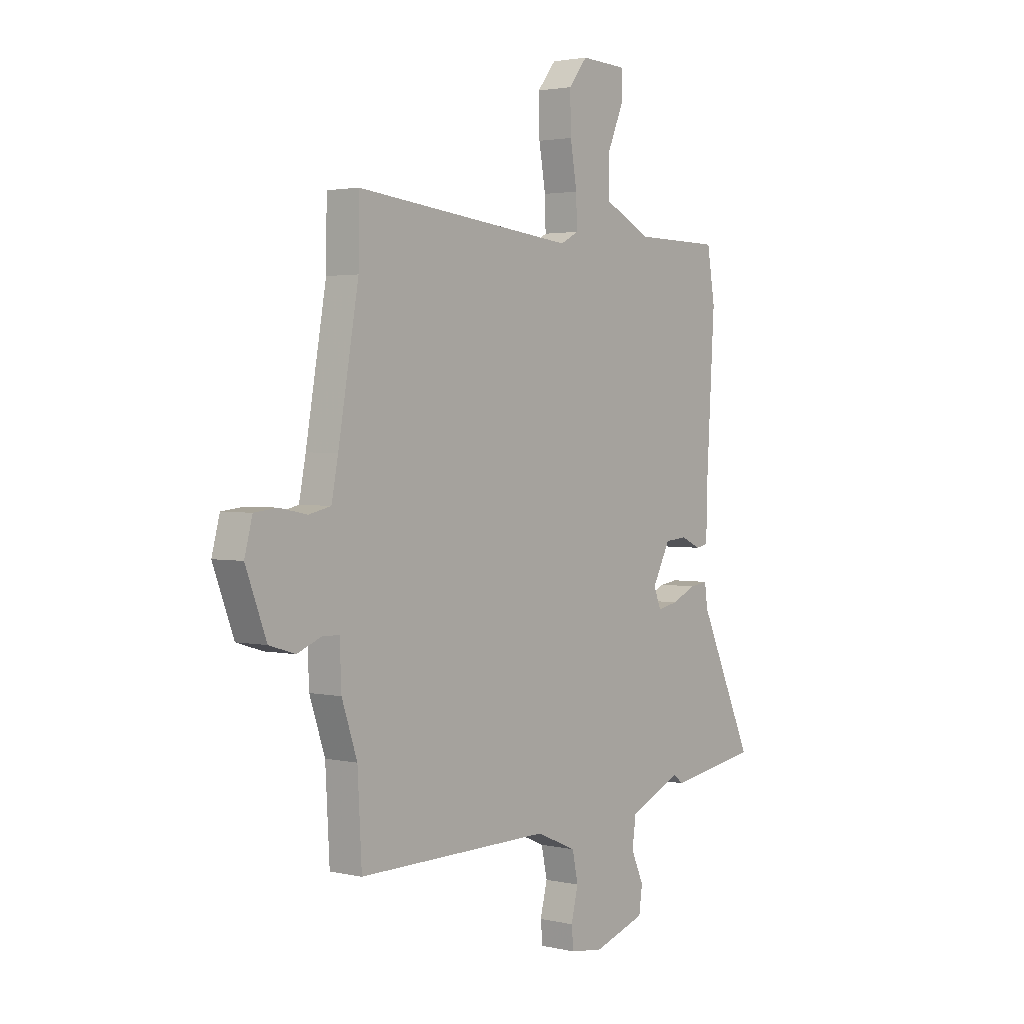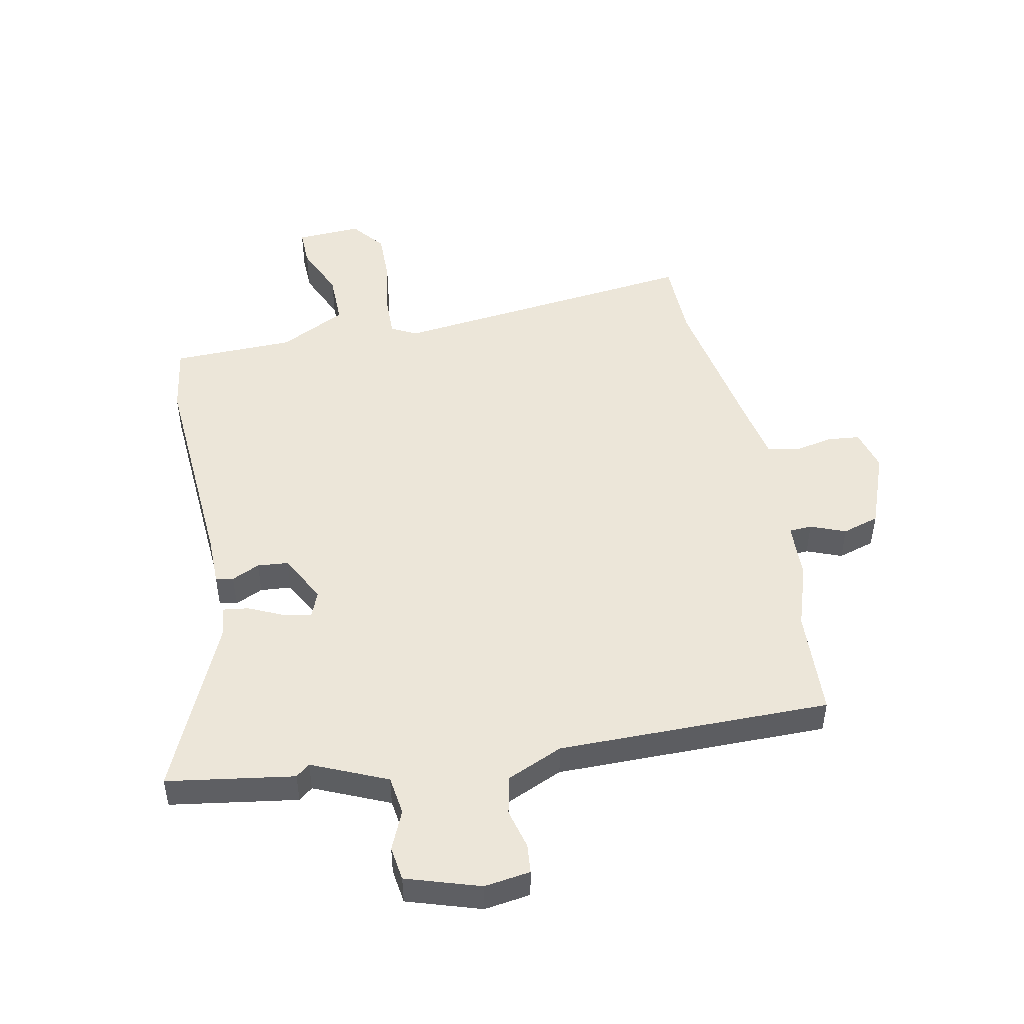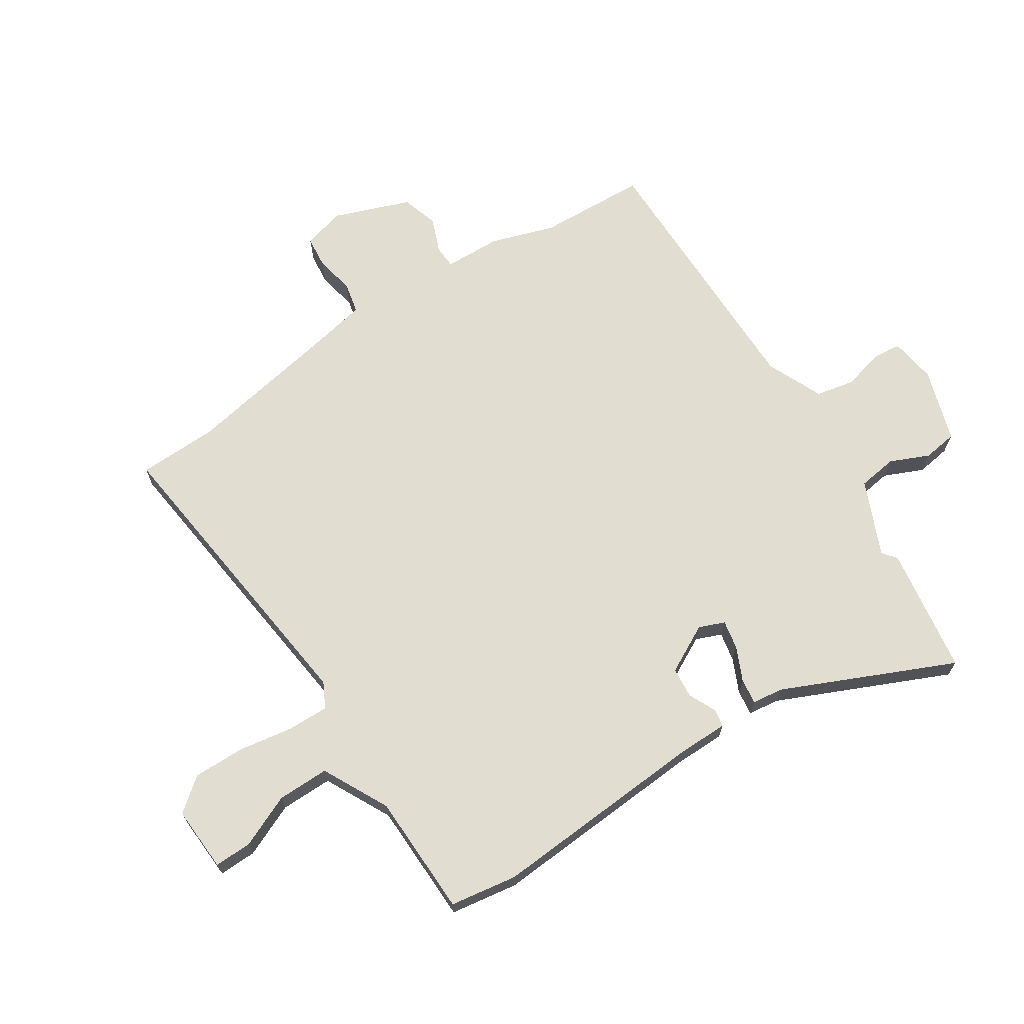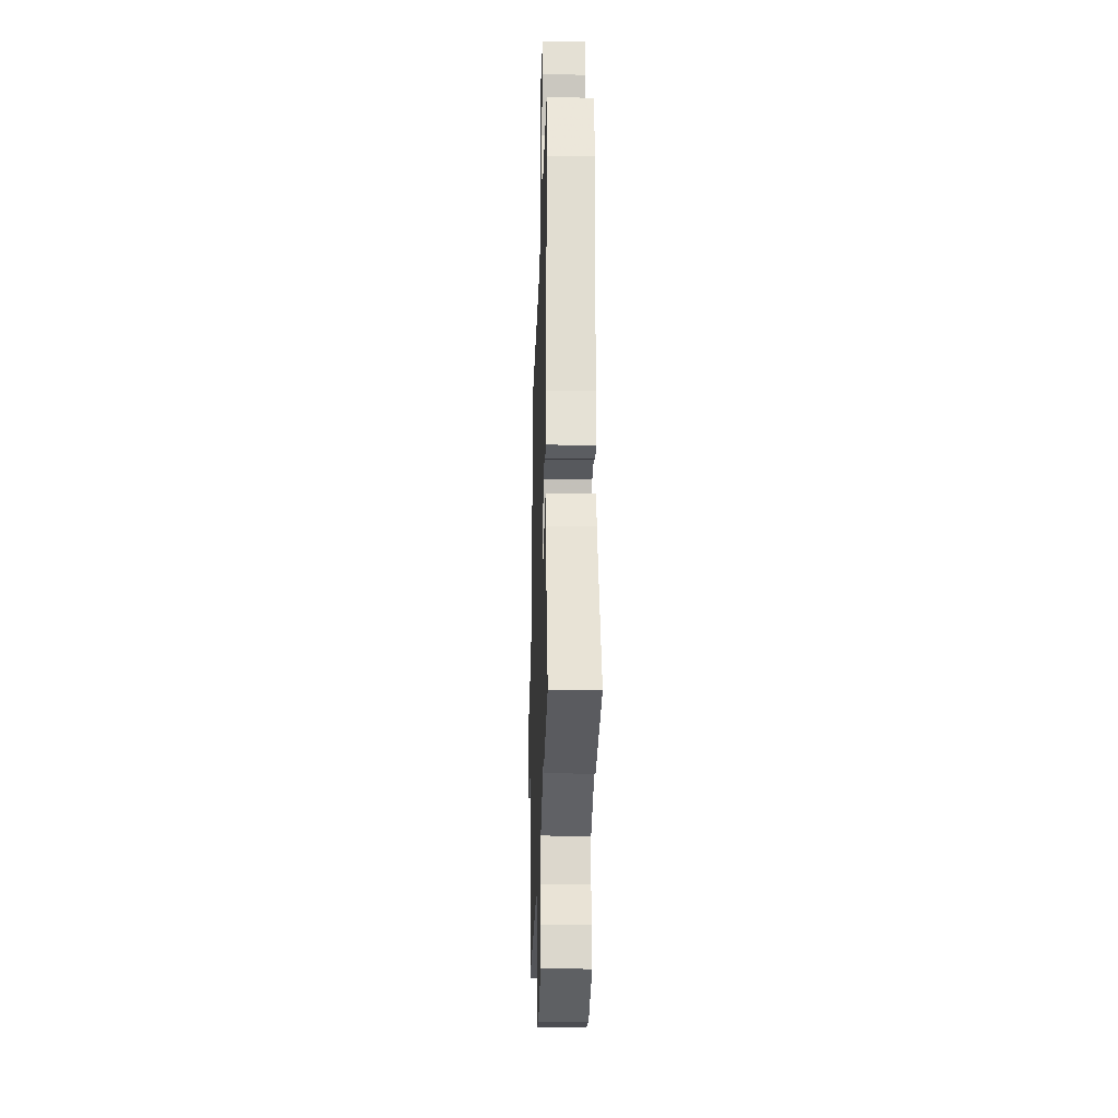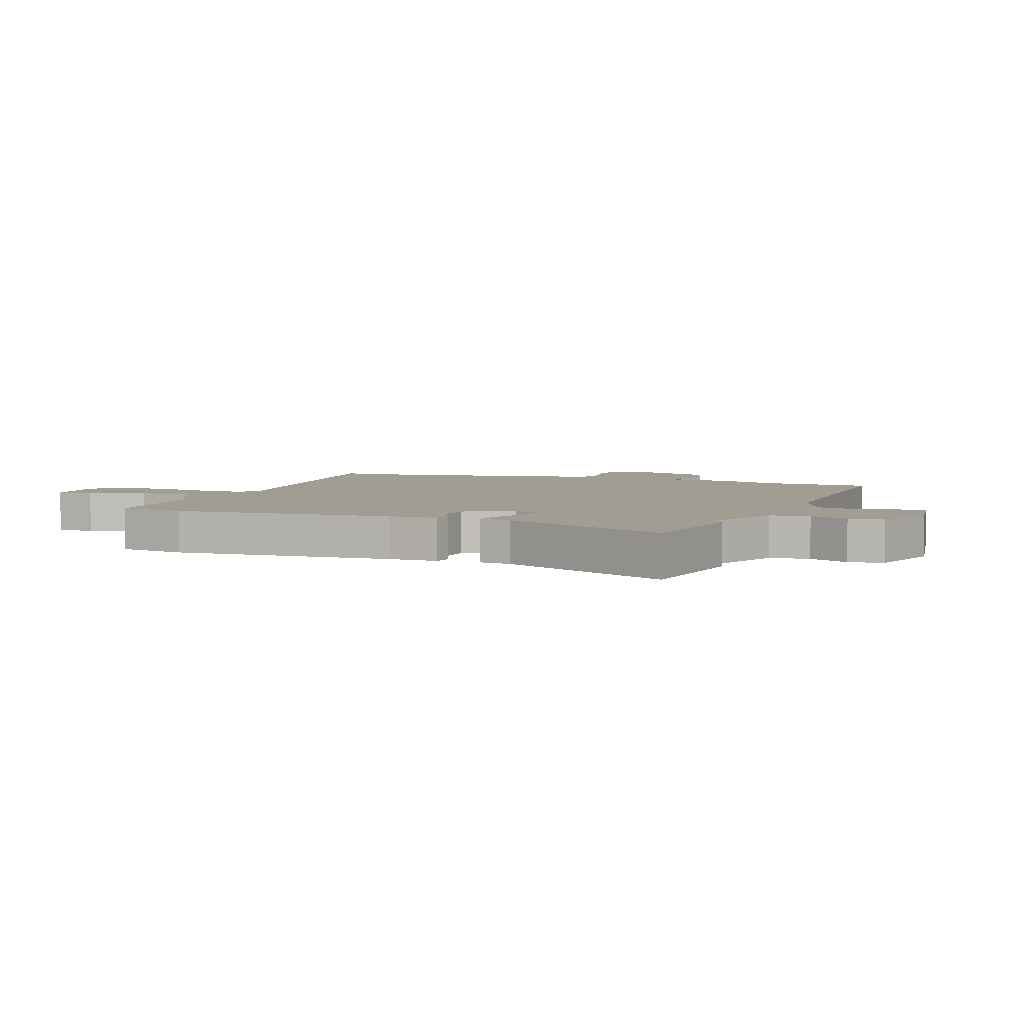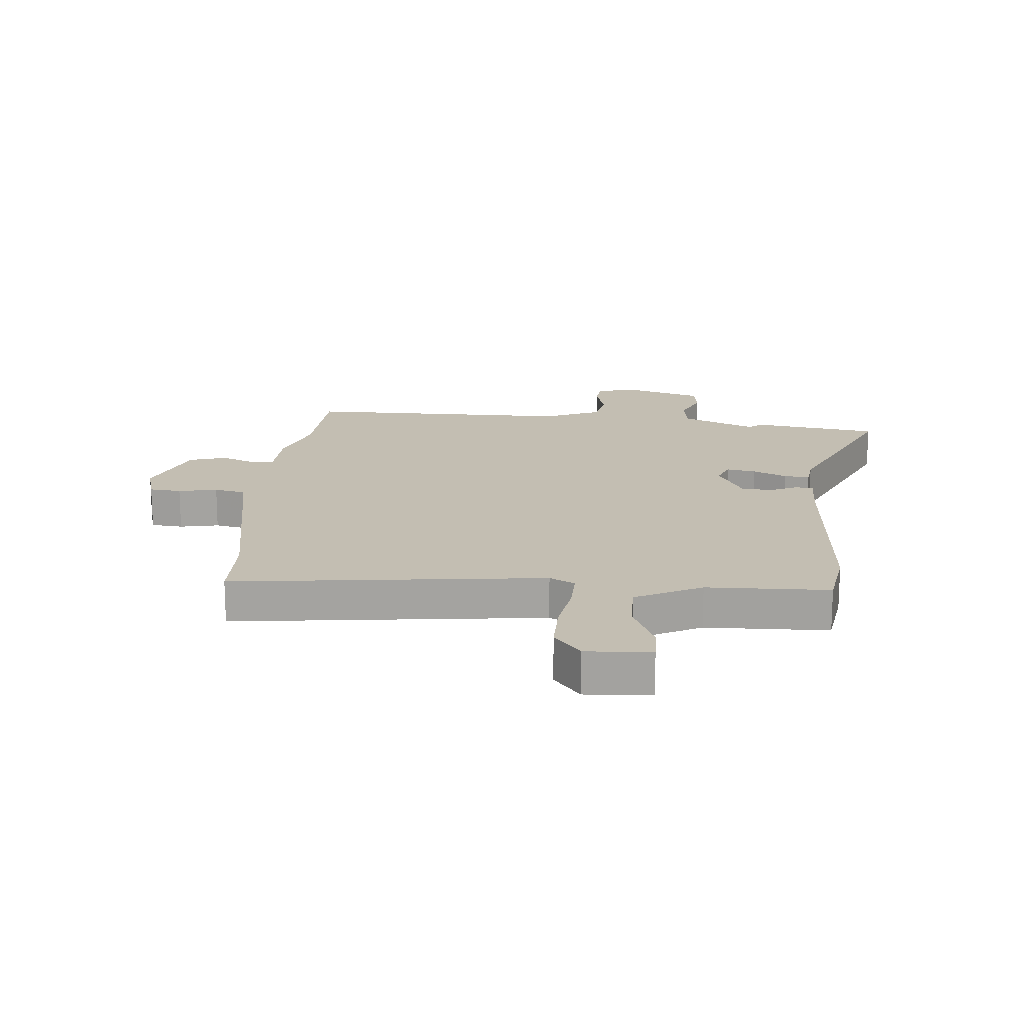
<metadata>
{"format":"obj","ext":"obj","renderer":"f3d","projection":"perspective","resolution":1024,"background":"white","views":[{"elev":2.4,"azim":-51.7,"up":"+Z"},{"elev":48.7,"azim":168.3,"up":"+Y"},{"elev":68.5,"azim":56.5,"up":"+Y"},{"elev":-24.3,"azim":88.3,"up":"+Z"},{"elev":4.6,"azim":110.4,"up":"+Y"},{"elev":17.4,"azim":4.4,"up":"+Y"}]}
</metadata>
<code>
v -0.501 0.07 0.41
v -0.499 0.07 0.547
v 0.034 0.07 0.489
v 0.077 0.07 0.512
v 0.075 0.07 0.583
v 0.059 0.07 0.676
v 0.057 0.07 0.765
v 0.102 0.07 0.822
v 0.214 0.07 0.817
v 0.213 0.07 0.753
v 0.174 0.07 0.662
v 0.174 0.07 0.573
v 0.288 0.07 0.516
v 0.498 0.07 0.513
v 0.517 0.07 0.398
v 0.495 0.07 0.024
v 0.495 0.07 -0.061
v 0.465 0.07 -0.067
v 0.417 0.07 -0.045
v 0.364 0.07 -0.05
v 0.321 0.07 -0.133
v 0.339 0.07 -0.177
v 0.389 0.07 -0.167
v 0.447 0.07 -0.14
v 0.491 0.07 -0.134
v 0.498 0.07 -0.187
v 0.631 0.07 -0.479
v 0.413 0.07 -0.514
v 0.389 0.07 -0.495
v 0.261 0.07 -0.552
v 0.252 0.07 -0.619
v 0.282 0.07 -0.686
v 0.274 0.07 -0.745
v 0.148 0.07 -0.786
v 0.069 0.07 -0.775
v 0.064 0.07 -0.725
v 0.081 0.07 -0.656
v 0.067 0.07 -0.59
v -0.03 0.07 -0.548
v -0.497 0.07 -0.552
v -0.507 0.07 -0.367
v -0.544 0.07 -0.257
v -0.548 0.07 -0.16
v -0.587 0.07 -0.158
v -0.647 0.07 -0.182
v -0.71 0.07 -0.163
v -0.76 0.07 -0.032
v -0.741 0.07 0.04
v -0.686 0.07 0.046
v -0.619 0.07 0.033
v -0.566 0.07 0.045
v -0.55 0.07 0.128
v -0.501 0 0.41
v -0.499 0 0.547
v 0.034 0 0.489
v 0.077 0 0.512
v 0.075 0 0.583
v 0.059 0 0.676
v 0.057 0 0.765
v 0.102 0 0.822
v 0.214 0 0.817
v 0.213 0 0.753
v 0.174 0 0.662
v 0.174 0 0.573
v 0.288 0 0.516
v 0.498 0 0.513
v 0.517 0 0.398
v 0.495 0 0.024
v 0.495 0 -0.061
v 0.465 0 -0.067
v 0.417 0 -0.045
v 0.364 0 -0.05
v 0.321 0 -0.133
v 0.339 0 -0.177
v 0.389 0 -0.167
v 0.447 0 -0.14
v 0.491 0 -0.134
v 0.498 0 -0.187
v 0.631 0 -0.479
v 0.413 0 -0.514
v 0.389 0 -0.495
v 0.261 0 -0.552
v 0.252 0 -0.619
v 0.282 0 -0.686
v 0.274 0 -0.745
v 0.148 0 -0.786
v 0.069 0 -0.775
v 0.064 0 -0.725
v 0.081 0 -0.656
v 0.067 0 -0.59
v -0.03 0 -0.548
v -0.497 0 -0.552
v -0.507 0 -0.367
v -0.544 0 -0.257
v -0.548 0 -0.16
v -0.587 0 -0.158
v -0.647 0 -0.182
v -0.71 0 -0.163
v -0.76 0 -0.032
v -0.741 0 0.04
v -0.686 0 0.046
v -0.619 0 0.033
v -0.566 0 0.045
v -0.55 0 0.128
f 48 49 50
f 47 48 50
f 46 47 50
f 45 46 50
f 44 45 50
f 43 44 50 51
f 41 42 43
f 41 43 51 52
f 39 40 41
f 35 36 37
f 34 35 37
f 33 34 37
f 32 33 37
f 31 32 37
f 30 31 37 38
f 29 30 38 39
f 26 27 28 29
f 26 29 39
f 25 26 39
f 24 25 39
f 23 24 39
f 16 17 18 19
f 16 19 20
f 15 16 20
f 14 15 20
f 13 14 20
f 12 13 20 21
f 9 10 11
f 8 9 11
f 7 8 11
f 6 7 11
f 5 6 11
f 4 5 11 12
f 1 2 3
f 52 1 3
f 41 52 3
f 39 41 3
f 22 23 39
f 21 22 39 3
f 4 12 21
f 3 4 21
f 102 101 100
f 102 100 99
f 102 99 98
f 102 98 97
f 102 97 96
f 103 102 96 95
f 95 94 93
f 104 103 95 93
f 93 92 91
f 89 88 87
f 89 87 86
f 89 86 85
f 89 85 84
f 89 84 83
f 90 89 83 82
f 91 90 82 81
f 81 80 79 78
f 91 81 78
f 91 78 77
f 91 77 76
f 91 76 75
f 71 70 69 68
f 72 71 68
f 72 68 67
f 72 67 66
f 72 66 65
f 73 72 65 64
f 63 62 61
f 63 61 60
f 63 60 59
f 63 59 58
f 63 58 57
f 64 63 57 56
f 55 54 53
f 55 53 104
f 55 104 93
f 55 93 91
f 91 75 74
f 55 91 74 73
f 73 64 56
f 73 56 55
f 1 53 54 2
f 2 54 55 3
f 3 55 56 4
f 4 56 57 5
f 5 57 58 6
f 6 58 59 7
f 7 59 60 8
f 8 60 61 9
f 9 61 62 10
f 10 62 63 11
f 11 63 64 12
f 12 64 65 13
f 13 65 66 14
f 14 66 67 15
f 15 67 68 16
f 16 68 69 17
f 17 69 70 18
f 18 70 71 19
f 19 71 72 20
f 20 72 73 21
f 21 73 74 22
f 22 74 75 23
f 23 75 76 24
f 24 76 77 25
f 25 77 78 26
f 26 78 79 27
f 27 79 80 28
f 28 80 81 29
f 29 81 82 30
f 30 82 83 31
f 31 83 84 32
f 32 84 85 33
f 33 85 86 34
f 34 86 87 35
f 35 87 88 36
f 36 88 89 37
f 37 89 90 38
f 38 90 91 39
f 39 91 92 40
f 40 92 93 41
f 41 93 94 42
f 42 94 95 43
f 43 95 96 44
f 44 96 97 45
f 45 97 98 46
f 46 98 99 47
f 47 99 100 48
f 48 100 101 49
f 49 101 102 50
f 50 102 103 51
f 51 103 104 52
f 52 104 53 1

</code>
